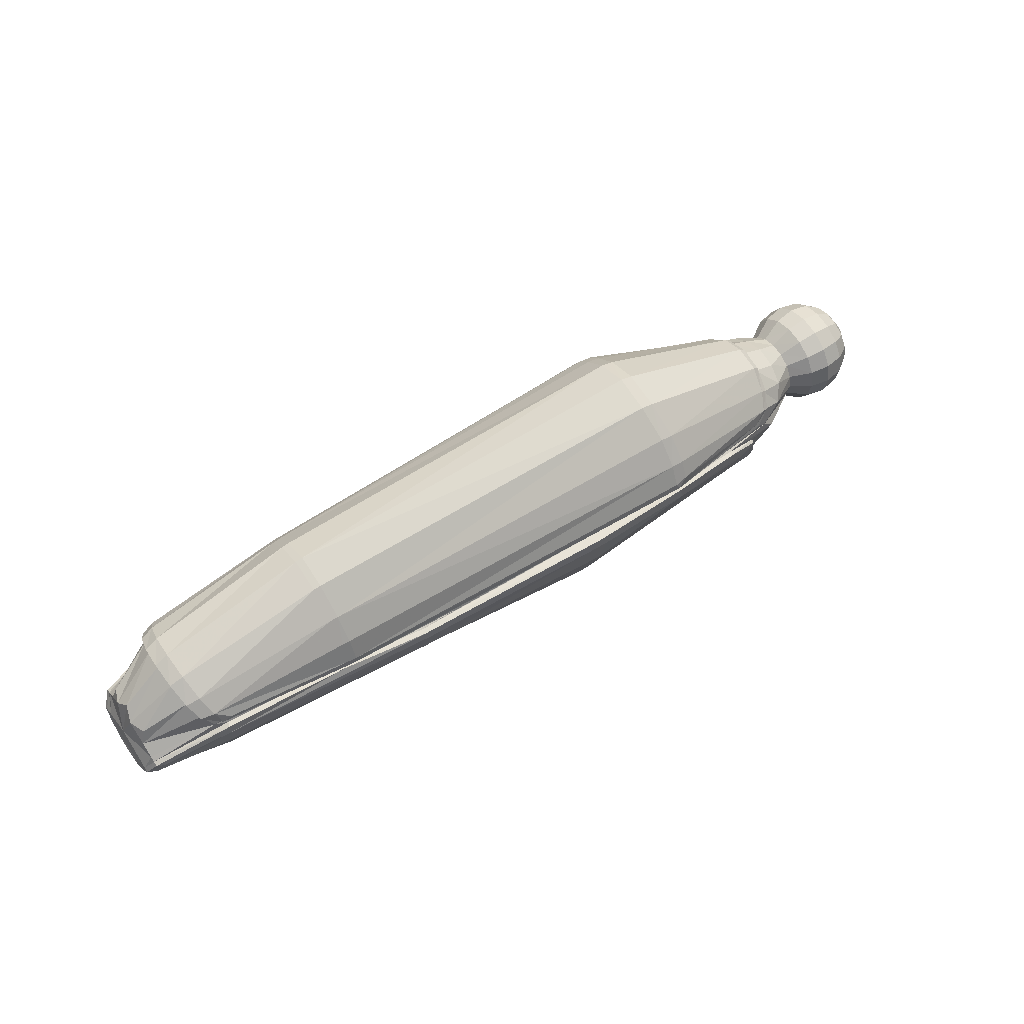
<metadata>
{"format":"obj","ext":"obj","renderer":"f3d","projection":"perspective","resolution":1024,"background":"white","views":[{"elev":54.3,"azim":-34.7,"up":"+Z"}]}
</metadata>
<code>
o RightUpperArm_Mesh.035
v -0.0156 -0.01466 -0.001084
v -0.02319 -0.01315 -0.001083
v -0.02319 -0.01175 0.005933
v -0.01559 -0.01315 0.00651
v -0.008 -0.01315 -0.001086
v -0.0156 -0.01315 -0.008679
v -0.008001 -0.01175 -0.008102
v -0.001561 -0.007779 -0.006458
v -0.008002 -0.00778 -0.01405
v -0.001562 -0.004738 -0.01101
v 0.002741 -0.000185 -0.006459
v -0.001563 -0.000185 -0.01405
v 0.002741 0.00228 -0.008106
v 0.002741 0.005185 -0.008684
v 0.004253 0.005186 -0.00109
v 0.002741 0.01056 -0.00646
v 0.002741 0.008092 -0.008106
v 0.002742 0.0122 -0.003996
v 0.002742 0.01278 -0.00109
v 0.002743 -0.00183 0.001818
v 0.002743 -0.000183 0.004281
v 0.002742 -0.002408 -0.001089
v 0.002743 0.0122 0.001816
v 0.002744 0.005187 0.006505
v 0.002743 0.008093 0.005927
v 0.002744 0.002281 0.005927
v 0.002743 0.01056 0.00428
v 0.002742 -0.00183 -0.003995
v -0.00156 -0.008847 -0.001087
v -0.001559 -0.007778 0.004283
v -0.007998 -0.01175 0.005931
v -0.007997 -0.007778 0.01188
v -0.01559 -0.008846 0.01295
v -0.02319 -0.007778 0.01188
v -0.02319 -0.001829 0.01586
v -0.01559 -0.002407 0.01725
v -0.01559 0.005188 0.01876
v -0.02319 0.005188 0.01725
v -0.007997 -0.001829 0.01585
v -0.001559 -0.004736 0.008835
v -0.001558 -0.000183 0.01188
v -0.007996 0.005188 0.01725
v -0.01559 0.01278 0.01725
v -0.001558 0.005187 0.01294
v -0.007997 0.0122 0.01585
v -0.01559 0.01922 0.01295
v -0.007998 0.01815 0.01188
v -0.001558 0.01056 0.01188
v -0.001559 0.01511 0.008833
v -0.00156 0.01815 0.00428
v -0.007999 0.02213 0.005928
v -0.008 0.02352 -0.001089
v -0.01559 0.02352 0.006507
v -0.0156 0.02503 -0.001088
v -0.0156 0.02352 -0.008682
v -0.02319 0.02352 -0.001086
v -0.02319 0.02212 -0.008103
v -0.02319 0.01815 -0.01405
v -0.03089 0.01749 -0.006179
v -0.03089 0.01463 -0.01053
v -0.03089 0.01028 -0.01338
v -0.04576 0.01102 -0.01994
v -0.04698 0.01865 -0.01206
v -0.05508 0.01103 -0.02348
v -0.05648 0.01927 -0.01486
v -0.04948 0.02328 -0.002392
v -0.06263 0.02467 -0.002065
v -0.05428 0.02478 0.002479
v -0.03089 0.01854 -0.001084
v -0.03089 0.01749 0.00401
v -0.02319 0.02213 0.00593
v -0.02319 0.01815 0.01188
v -0.03089 0.01463 0.008359
v -0.02319 0.0122 0.01585
v -0.03088 0.01028 0.01122
v -0.03088 0.005187 0.01227
v -0.04183 0.01769 0.01187
v -0.04067 0.01095 0.01582
v -0.05077 0.01088 0.02038
v -0.04067 0.00306 0.01817
v -0.0519 0.01815 0.01501
v -0.05378 0.02214 0.01093
v -0.0536 0.02298 0.01215
v -0.05156 0.01881 0.01637
v -0.05403 0.01937 0.0178
v -0.05262 0.01155 0.02377
v -0.05022 0.01124 0.02186
v -0.05009 0.002371 0.02444
v -0.05076 0.002371 0.02292
v -0.05283 0.002371 0.02664
v -0.1109 0.000251 0.05136
v -0.05262 -0.006809 0.02377
v -0.1103 -0.01248 0.04708
v -0.1085 -0.02329 0.0377
v -0.1133 -0.02344 0.03856
v -0.1151 -0.01255 0.0481
v -0.256 -0.01085 0.04593
v -0.2555 -0.02029 0.03713
v -0.2563 0.00037 0.05025
v -0.1156 0.000251 0.0525
v -0.1151 0.01305 0.0481
v -0.1103 0.01298 0.04707
v -0.1085 0.02379 0.0377
v -0.1077 0.02989 0.03188
v -0.1133 0.02394 0.03855
v -0.05597 0.02368 0.01313
v -0.05862 0.0265 0.009195
v -0.05951 0.02635 0.01102
v -0.1078 0.03383 0.02592
v -0.1111 0.03484 0.02278
v -0.1126 0.03418 0.02655
v -0.2545 0.0296 0.02336
v -0.2556 0.02933 0.02069
v -0.2555 0.02753 0.01995
v -0.1112 0.03348 0.0218
v -0.05871 0.02556 0.008103
v -0.04534 0.0214 0.007168
v -0.3046 0.0239 0.01225
v -0.1112 0.03341 0.008814
v -0.1112 0.03351 0.008754
v -0.07892 0.02887 0.003779
v -0.07878 0.03041 0.003278
v -0.06255 0.02583 -0.002881
v -0.06517 0.02673 -0.003424
v -0.07903 0.02982 -0.000865
v -0.05644 0.02016 -0.01606
v -0.055 0.01152 -0.02498
v -0.05942 0.02087 -0.0168
v -0.05802 0.01191 -0.02603
v -0.06842 0.02141 -0.01687
v -0.07505 0.02797 -0.007635
v -0.1093 0.03486 0.003262
v -0.1464 0.03564 0.005953
v -0.1465 0.0326 -0.003059
v -0.1533 0.03249 -0.002839
v -0.1532 0.03551 0.005951
v -0.1533 0.02479 -0.01784
v -0.1465 0.02487 -0.01823
v -0.1465 0.01358 -0.03261
v -0.06722 0.0122 -0.02651
v -0.05841 0.001388 -0.02893
v -0.06751 0.001388 -0.02974
v -0.05802 -0.009129 -0.02603
v -0.06722 -0.009426 -0.02651
v -0.1465 0.000242 -0.03927
v -0.1465 -0.01309 -0.03261
v -0.1531 0.000247 -0.03902
v -0.1532 -0.01304 -0.03227
v -0.2248 0.000362 -0.0208
v -0.1532 0.01354 -0.03228
v -0.2248 0.01262 -0.01781
v -0.2247 0.02302 -0.009976
v -0.2271 0.02292 -0.009753
v -0.2272 0.01257 -0.01742
v -0.2272 0.000365 -0.02033
v -0.2297 0.01249 -0.01724
v -0.2296 0.02277 -0.009629
v -0.2296 0.02831 -0.000549
v -0.3045 0.02268 0.00029
v -0.3034 0.01846 -0.007926
v -0.302 0.01017 -0.01568
v -0.3327 0.01391 -0.005571
v -0.3327 0.01797 2e-06
v -0.336 0.01627 0.000128
v -0.3051 0.02535 0.008496
v -0.3302 0.02 0.00484
v -0.3326 0.01915 0.005582
v -0.3051 0.02567 0.01181
v -0.3327 0.01758 0.006376
v -0.3359 0.0149 0.001161
v -0.3359 0.0115 -0.003197
v -0.3359 0.009806 -0.001744
v -0.3359 0.01116 0.002514
v -0.3328 0.01605 0.007698
v -0.3359 0.000244 0.00635
v -0.3359 0.004767 -0.002881
v -0.3359 0.006316 -0.006064
v -0.3359 0.000243 -0.005085
v -0.3359 0.000243 -0.007125
v -0.3359 -0.00428 -0.00288
v -0.3359 -0.00583 -0.006063
v -0.3359 -0.00932 -0.001743
v -0.3359 -0.01068 0.002516
v -0.3359 -0.01441 0.001164
v -0.3359 -0.01101 -0.003195
v -0.3328 -0.01554 0.007701
v -0.333 -0.01129 0.0115
v -0.3091 -0.02226 0.01719
v -0.3327 -0.01706 0.006379
v -0.3047 -0.02319 0.01574
v -0.3051 -0.02496 0.0153
v -0.3326 -0.01863 0.005585
v -0.336 -0.01578 0.00013
v -0.3302 -0.01946 0.004844
v -0.3362 -0.01208 -0.004471
v -0.3326 -0.01745 5e-06
v -0.3052 -0.02535 0.01199
v -0.3045 -0.023 0.002911
v -0.3327 -0.01339 -0.005569
v -0.3034 -0.01776 -0.007923
v -0.3327 -0.007119 -0.009402
v -0.3363 -0.006409 -0.007543
v -0.3364 0.000243 -0.008698
v -0.3363 0.006895 -0.007545
v -0.3327 0.000258 -0.01088
v -0.3012 0.00035 -0.01951
v -0.302 -0.009468 -0.01567
v -0.3327 0.007635 -0.009403
v -0.3362 0.01256 -0.004473
v -0.2297 -0.01176 -0.01724
v -0.2296 -0.02203 -0.009625
v -0.2296 -0.02862 0.001681
v -0.2271 -0.02219 -0.009749
v -0.2271 -0.02882 0.001615
v -0.2247 -0.02895 0.001523
v -0.2246 -0.03212 0.01163
v -0.2271 -0.03193 0.01163
v -0.227 -0.03194 0.01526
v -0.2296 -0.03175 0.01164
v -0.2268 -0.03003 0.01575
v -0.2596 -0.02812 0.01612
v -0.1498 -0.0354 0.01633
v -0.1111 -0.0346 0.01713
v -0.1112 -0.03301 0.01755
v -0.1532 -0.035 0.0116
v -0.1464 -0.03515 0.0116
v -0.1093 -0.03436 0.01205
v -0.1465 -0.0316 -0.001717
v -0.07321 -0.02572 -0.000893
v -0.07902 -0.02761 0.003838
v -0.06517 -0.02395 -0.000702
v -0.07878 -0.02772 0.007981
v -0.06254 -0.02305 -0.000159
v -0.07892 -0.02618 0.008481
v -0.06263 -0.02189 0.000657
v -0.05648 -0.01649 -0.01486
v -0.04654 -0.01401 -0.01304
v -0.04948 -0.01867 -0.002389
v -0.03089 -0.007114 -0.006177
v -0.05428 -0.01953 0.002483
v -0.03089 -0.004258 -0.01053
v -0.03089 9e-05 -0.01338
v -0.02319 -0.00778 -0.01405
v -0.0232 -0.001832 -0.01802
v -0.0232 0.005184 -0.01942
v -0.0156 0.005184 -0.02093
v -0.0156 -0.00241 -0.01942
v -0.0156 -0.008848 -0.01512
v -0.008003 -0.001832 -0.01803
v -0.008003 0.005184 -0.01942
v -0.008003 0.0122 -0.01803
v -0.001563 0.005185 -0.01512
v -0.001563 0.01056 -0.01405
v -0.001562 0.01511 -0.01101
v -0.008003 0.01815 -0.01405
v -0.001562 0.01815 -0.00646
v -0.008001 0.02212 -0.008105
v -0.001561 0.01922 -0.00109
v -0.0156 0.01922 -0.01512
v -0.0156 0.01278 -0.01942
v -0.0232 0.0122 -0.01802
v -0.03089 0.005185 -0.01444
v -0.04576 -0.00686 -0.01993
v -0.04535 0.002575 -0.02232
v -0.05556 0.001389 -0.02607
v -0.05508 -0.008256 -0.02348
v -0.055 -0.008741 -0.02498
v -0.05644 -0.01738 -0.01606
v -0.05942 -0.01809 -0.0168
v -0.06842 -0.01863 -0.01687
v -0.1465 -0.02438 -0.01823
v -0.1533 -0.02429 -0.01784
v -0.1533 -0.03148 -0.001497
v -0.2247 -0.02229 -0.009972
v -0.2248 -0.0119 -0.0178
v -0.2272 -0.01184 -0.01741
v -0.2297 0.000365 -0.02016
v -0.05545 0.001389 -0.02769
v -0.02319 -0.01175 -0.0081
v -0.03089 -0.008169 -0.001082
v -0.03089 -0.007113 0.004013
v -0.04501 -0.016 0.006572
v -0.04183 -0.01158 0.01188
v -0.0519 -0.01341 0.01501
v -0.05429 -0.01818 0.01037
v -0.06071 -0.02095 0.006098
v -0.0541 -0.01902 0.0116
v -0.05156 -0.01407 0.01638
v -0.05022 -0.006503 0.02186
v -0.05403 -0.01463 0.01781
v -0.05647 -0.01972 0.01257
v -0.1077 -0.03024 0.02846
v -0.1078 -0.03333 0.02181
v -0.06151 -0.02174 0.009016
v -0.06062 -0.02189 0.007191
v -0.1111 -0.03434 0.01867
v -0.1127 -0.03403 0.02128
v -0.2545 -0.02886 0.01988
v -0.2556 -0.0286 0.01714
v -0.1112 -0.03298 0.01769
v -0.2107 -0.03021 0.0164
v -0.2227 -0.02998 0.01594
v -0.1112 -0.03292 0.0176
v -0.258 -0.02664 0.01641
v -0.2376 -0.02832 0.01623
v -0.2555 -0.0267 0.01632
v -0.2555 -0.02679 0.0164
v -0.3065 -0.02431 0.01948
v -0.3064 -0.02263 0.01856
v -0.3131 -0.01961 0.02226
v -0.3153 -0.01497 0.0268
v -0.3132 -0.02113 0.02335
v -0.3156 -0.01618 0.02809
v -0.3084 -0.02259 0.02438
v -0.3106 -0.01736 0.02974
v -0.2582 -0.02014 0.03687
v -0.2588 -0.01077 0.04555
v -0.3121 -0.009219 0.03471
v -0.259 0.000372 0.04981
v -0.3127 0.00037 0.03709
v -0.3171 -0.008572 0.0324
v -0.3176 0.000369 0.03445
v -0.3171 0.000369 0.03288
v -0.3167 -0.007908 0.03093
v -0.3335 -0.004522 0.01706
v -0.3313 -0.01014 0.01681
v -0.3317 0.000273 0.02061
v -0.3167 0.008647 0.03092
v -0.3335 0.005043 0.01706
v -0.3153 0.01571 0.0268
v -0.3313 0.01069 0.0168
v -0.333 0.01181 0.0115
v -0.3131 0.02034 0.02225
v -0.3064 0.02337 0.01855
v -0.3065 0.02504 0.01948
v -0.3132 0.02187 0.02335
v -0.3084 0.02333 0.02434
v -0.3035 0.0255 0.02099
v -0.3156 0.01692 0.02809
v -0.3171 0.00931 0.0324
v -0.3106 0.01809 0.02968
v -0.3121 0.009958 0.03467
v -0.2582 0.02088 0.03649
v -0.2577 0.02576 0.03021
v -0.2572 0.02934 0.0234
v -0.2549 0.02596 0.03033
v -0.2555 0.02103 0.03674
v -0.1126 0.03014 0.03241
v -0.256 0.01159 0.04567
v -0.2588 0.01151 0.0453
v -0.2577 -0.02598 0.02812
v -0.2572 -0.0286 0.01992
v -0.2549 -0.02618 0.02824
v -0.1126 -0.03049 0.02899
v -0.3035 -0.02476 0.02101
v -0.2557 -0.02869 0.01849
v -0.05077 -0.006142 0.02038
v -0.04067 -0.004836 0.01582
v -0.03089 -0.004257 0.008361
v -0.03088 9.2e-05 0.01122
v -0.2296 0.0309 0.00738
v -0.227 0.03104 0.01178
v -0.2247 0.03125 0.007364
v -0.1498 0.0359 0.01068
v -0.2271 0.03107 0.007372
v -0.2271 0.02851 -0.000615
v -0.2247 0.02864 -0.000707
v -0.1111 0.0351 0.008333
f 2 6 1
f 1 3 2
f 3 1 4
f 5 4 1
f 1 7 5
f 7 1 6
f 7 10 8
f 8 5 7
f 6 9 7
f 10 7 9
f 10 13 11
f 11 8 10
f 9 12 10
f 13 10 12
f 12 14 13
f 15 13 14
f 15 11 13
f 15 16 18
f 15 17 16
f 15 14 17
f 15 18 19
f 15 19 23
f 15 20 22
f 15 21 20
f 15 26 21
f 15 22 28
f 15 23 27
f 15 24 26
f 15 25 24
f 15 27 25
f 15 28 11
f 28 29 8
f 8 11 28
f 29 28 22
f 22 30 29
f 31 29 30
f 29 31 5
f 5 8 29
f 30 32 31
f 33 31 32
f 4 5 31
f 31 33 4
f 34 4 33
f 33 35 34
f 35 33 36
f 32 36 33
f 39 37 36
f 38 36 37
f 36 38 35
f 36 32 39
f 40 39 32
f 39 40 41
f 41 42 39
f 37 39 42
f 42 43 37
f 43 42 45
f 42 41 44
f 44 45 42
f 45 46 43
f 46 45 47
f 48 47 45
f 45 44 48
f 48 24 25
f 25 49 48
f 47 48 49
f 24 48 44
f 49 25 27
f 27 50 49
f 51 49 50
f 49 51 47
f 50 52 51
f 54 51 52
f 53 47 51
f 51 54 53
f 52 55 54
f 57 54 55
f 56 53 54
f 54 57 56
f 55 58 57
f 60 57 58
f 59 56 57
f 57 60 59
f 58 61 60
f 62 60 61
f 60 62 63
f 63 59 60
f 64 63 62
f 63 64 65
f 65 66 63
f 59 63 66
f 67 68 66
f 66 65 67
f 69 66 68
f 66 69 59
f 68 70 69
f 71 69 70
f 69 71 56
f 56 59 69
f 70 72 71
f 53 56 71
f 46 71 72
f 71 46 53
f 73 74 72
f 72 70 73
f 43 72 74
f 72 43 46
f 74 73 75
f 75 38 74
f 37 74 38
f 74 37 43
f 78 76 75
f 38 75 76
f 77 75 73
f 75 77 78
f 78 81 79
f 79 80 78
f 76 78 80
f 81 78 77
f 77 82 81
f 83 81 82
f 81 83 84
f 84 79 81
f 83 85 84
f 86 84 85
f 84 86 87
f 79 84 87
f 87 90 88
f 89 87 88
f 87 89 79
f 90 87 86
f 86 91 90
f 93 90 91
f 92 88 90
f 90 93 92
f 93 95 94
f 94 92 93
f 91 96 93
f 95 93 96
f 96 99 97
f 98 96 97
f 96 98 95
f 99 96 100
f 96 91 100
f 100 102 101
f 101 99 100
f 102 100 91
f 91 86 102
f 85 102 86
f 103 101 102
f 102 85 103
f 103 106 104
f 104 105 103
f 101 103 105
f 106 103 85
f 108 104 106
f 85 83 106
f 107 106 83
f 106 107 108
f 110 108 107
f 104 108 109
f 108 110 109
f 109 110 111
f 110 112 111
f 112 110 113
f 110 114 113
f 116 110 107
f 114 110 115
f 110 116 115
f 107 82 116
f 117 116 82
f 68 115 116
f 116 117 68
f 82 77 117
f 73 117 77
f 117 73 70
f 70 68 117
f 118 115 119
f 118 114 115
f 115 68 119
f 118 119 120
f 119 121 120
f 121 119 68
f 121 123 122
f 122 120 121
f 123 121 67
f 68 67 121
f 126 124 123
f 125 123 124
f 123 125 122
f 67 126 123
f 126 67 65
f 65 127 126
f 127 128 126
f 124 126 128
f 128 127 129
f 129 130 128
f 131 128 130
f 128 131 124
f 132 124 131
f 131 133 132
f 133 131 134
f 130 134 131
f 134 137 135
f 136 134 135
f 134 136 133
f 137 134 138
f 134 130 138
f 139 137 138
f 138 140 139
f 140 138 130
f 142 139 140
f 130 129 140
f 141 140 129
f 140 141 142
f 143 142 141
f 142 143 144
f 144 145 142
f 139 142 145
f 146 147 145
f 145 144 146
f 147 139 145
f 147 146 148
f 148 149 147
f 151 147 149
f 139 147 150
f 147 151 150
f 152 150 151
f 151 153 152
f 153 151 154
f 149 154 151
f 154 149 155
f 155 156 154
f 157 154 156
f 154 157 153
f 158 153 157
f 157 159 158
f 159 157 160
f 156 160 157
f 160 156 161
f 161 162 160
f 163 160 162
f 160 163 159
f 162 164 163
f 167 163 164
f 163 165 159
f 165 163 166
f 163 167 166
f 167 165 166
f 165 167 168
f 167 118 168
f 170 167 164
f 118 167 169
f 167 170 169
f 164 171 170
f 172 170 171
f 170 172 173
f 173 169 170
f 175 174 173
f 169 173 174
f 173 176 175
f 176 173 172
f 178 175 176
f 171 176 172
f 176 171 177
f 177 178 176
f 179 180 178
f 178 177 179
f 175 178 180
f 181 182 180
f 180 179 181
f 183 180 182
f 180 183 175
f 184 186 183
f 183 185 184
f 185 183 182
f 186 175 183
f 186 184 189
f 175 186 187
f 186 188 187
f 189 188 186
f 188 189 190
f 189 191 190
f 191 189 192
f 189 193 192
f 193 189 184
f 193 194 192
f 194 193 196
f 184 195 193
f 195 196 193
f 196 195 199
f 196 197 194
f 197 196 198
f 199 198 196
f 201 200 199
f 198 199 200
f 199 202 201
f 202 199 195
f 185 202 195
f 202 185 181
f 181 203 202
f 203 201 202
f 179 204 203
f 203 181 179
f 204 205 203
f 201 203 205
f 208 206 205
f 207 205 206
f 205 207 201
f 205 204 208
f 208 209 162
f 162 161 208
f 206 208 161
f 209 208 204
f 171 164 209
f 164 162 209
f 209 177 171
f 177 209 204
f 206 210 207
f 211 207 210
f 207 211 200
f 200 201 207
f 211 214 212
f 212 200 211
f 210 213 211
f 214 211 213
f 213 215 214
f 216 214 215
f 214 216 217
f 217 212 214
f 218 217 216
f 218 219 217
f 212 217 219
f 197 219 218
f 198 219 197
f 219 198 212
f 220 218 222
f 220 221 218
f 197 218 221
f 216 222 218
f 222 227 223
f 224 222 223
f 220 222 224
f 225 226 222
f 222 216 225
f 227 222 226
f 228 227 226
f 227 228 229
f 229 230 227
f 230 223 227
f 231 232 230
f 230 229 231
f 223 230 232
f 235 232 233
f 232 231 233
f 234 223 232
f 232 235 234
f 233 236 235
f 237 235 236
f 235 237 238
f 238 234 235
f 238 241 239
f 239 240 238
f 234 238 240
f 241 238 237
f 243 239 241
f 237 242 241
f 244 241 242
f 241 244 243
f 242 245 244
f 246 244 245
f 244 246 247
f 247 243 244
f 249 248 247
f 243 247 248
f 250 247 246
f 247 250 249
f 246 251 250
f 253 250 251
f 252 249 250
f 250 253 252
f 251 254 253
f 16 253 254
f 253 16 17
f 17 252 253
f 254 251 255
f 255 256 254
f 18 254 256
f 254 18 16
f 256 255 257
f 257 258 256
f 19 256 258
f 256 19 18
f 258 257 52
f 52 50 258
f 23 258 50
f 258 23 19
f 55 52 257
f 259 257 255
f 257 259 55
f 255 260 259
f 261 259 260
f 58 55 259
f 259 261 58
f 261 262 61
f 61 58 261
f 260 245 261
f 262 261 245
f 245 242 262
f 263 262 242
f 262 263 264
f 264 61 262
f 265 62 264
f 264 266 265
f 266 264 263
f 61 264 62
f 267 265 266
f 266 268 267
f 268 266 236
f 263 236 266
f 268 143 267
f 143 268 269
f 233 269 268
f 236 233 268
f 269 144 143
f 269 233 231
f 231 270 269
f 144 269 270
f 270 231 229
f 229 271 270
f 146 270 271
f 270 146 144
f 228 272 271
f 272 146 271
f 271 229 228
f 272 275 148
f 146 272 148
f 272 228 273
f 273 274 272
f 275 272 274
f 274 276 275
f 155 275 276
f 275 155 149
f 149 148 275
f 276 277 155
f 276 274 213
f 213 210 276
f 277 276 210
f 210 206 277
f 161 277 206
f 277 161 156
f 156 155 277
f 215 213 274
f 274 273 215
f 225 215 273
f 228 225 273
f 141 267 143
f 267 141 278
f 265 267 278
f 129 278 141
f 278 129 127
f 64 278 127
f 278 64 265
f 62 265 64
f 242 237 263
f 236 263 237
f 260 255 251
f 251 246 260
f 245 260 246
f 252 17 14
f 14 12 252
f 249 252 12
f 248 249 9
f 12 9 249
f 248 279 243
f 9 6 248
f 279 248 6
f 239 243 279
f 279 280 239
f 280 279 2
f 6 2 279
f 280 282 240
f 240 239 280
f 2 281 280
f 282 280 281
f 281 283 282
f 284 282 283
f 282 284 285
f 285 240 282
f 287 286 285
f 240 285 286
f 285 288 287
f 288 285 284
f 284 289 288
f 289 290 288
f 291 288 290
f 288 291 287
f 290 292 291
f 293 291 292
f 291 293 294
f 294 287 291
f 296 294 293
f 287 294 295
f 294 296 295
f 293 297 296
f 298 296 297
f 298 299 296
f 296 299 300
f 300 295 296
f 300 299 301
f 302 300 301
f 300 302 303
f 303 286 300
f 295 300 286
f 302 224 303
f 224 240 303
f 286 303 240
f 302 304 220
f 224 302 220
f 304 302 305
f 305 302 301
f 301 306 305
f 305 306 304
f 306 301 307
f 304 306 188
f 307 188 306
f 301 299 307
f 308 307 299
f 307 308 309
f 188 307 309
f 308 310 309
f 310 188 309
f 187 188 310
f 312 311 310
f 311 187 310
f 310 308 312
f 312 315 313
f 311 312 313
f 308 314 312
f 315 312 314
f 314 316 315
f 317 315 316
f 315 317 318
f 318 313 315
f 319 318 317
f 318 319 320
f 320 321 318
f 313 318 321
f 321 320 322
f 323 321 322
f 324 313 321
f 321 323 324
f 323 325 324
f 326 324 325
f 324 326 311
f 313 324 311
f 325 187 326
f 187 311 326
f 325 323 327
f 327 175 325
f 187 325 175
f 328 327 323
f 327 328 329
f 175 327 329
f 330 329 328
f 329 330 331
f 332 329 331
f 329 332 175
f 332 334 174
f 174 175 332
f 331 333 332
f 334 332 333
f 113 334 335
f 334 336 335
f 336 334 333
f 118 174 334
f 334 113 114
f 118 334 114
f 336 338 335
f 339 337 336
f 338 336 337
f 333 339 336
f 330 340 339
f 340 341 339
f 337 339 341
f 339 333 330
f 341 340 342
f 342 343 341
f 344 341 343
f 341 344 337
f 345 337 344
f 344 112 345
f 112 344 346
f 343 346 344
f 348 112 346
f 346 343 347
f 347 348 346
f 348 347 105
f 105 104 348
f 109 348 104
f 348 109 111
f 112 348 111
f 347 101 105
f 347 350 349
f 101 347 349
f 350 347 343
f 343 342 350
f 320 350 342
f 350 320 319
f 319 349 350
f 99 101 349
f 349 319 99
f 113 338 345
f 345 112 113
f 337 345 338
f 342 322 320
f 322 342 340
f 340 330 328
f 328 322 340
f 338 113 335
f 333 331 330
f 322 328 323
f 317 99 319
f 316 97 317
f 99 317 97
f 316 314 351
f 351 98 316
f 97 316 98
f 314 352 351
f 352 353 351
f 98 351 353
f 353 352 298
f 298 354 353
f 354 98 353
f 297 292 354
f 354 298 297
f 354 94 95
f 98 354 95
f 94 354 292
f 352 314 355
f 308 352 355
f 299 352 308
f 299 356 352
f 352 356 298
f 298 356 299
f 314 308 355
f 304 188 190
f 190 221 304
f 221 220 304
f 292 297 293
f 286 287 295
f 292 290 94
f 92 94 290
f 290 289 92
f 88 92 289
f 357 88 289
f 289 284 357
f 283 357 284
f 88 357 89
f 358 89 357
f 357 283 358
f 359 358 283
f 358 359 360
f 360 80 358
f 89 358 80
f 35 76 360
f 360 34 35
f 34 360 359
f 80 360 76
f 283 281 359
f 3 359 281
f 359 3 34
f 281 2 3
f 240 224 234
f 223 234 224
f 225 228 226
f 215 225 216
f 221 190 191
f 197 221 191
f 200 212 198
f 204 179 177
f 191 194 197
f 195 184 185
f 194 191 192
f 182 181 185
f 174 118 169
f 168 361 165
f 361 168 362
f 118 362 168
f 362 363 365
f 362 136 363
f 136 362 364
f 364 362 118
f 362 365 361
f 367 365 363
f 366 361 365
f 365 367 366
f 367 136 135
f 137 367 135
f 367 137 152
f 152 366 367
f 136 367 363
f 153 158 366
f 361 366 158
f 366 152 153
f 364 120 368
f 368 133 364
f 133 136 364
f 364 118 120
f 120 122 368
f 122 132 368
f 133 368 132
f 361 159 165
f 159 361 158
f 150 152 137
f 137 139 150
f 124 132 125
f 132 122 125
f 127 65 64
f 82 107 83
f 80 79 89
f 76 35 38
f 47 53 46
f 50 27 23
f 26 44 41
f 44 26 24
f 41 21 26
f 21 41 40
f 40 20 21
f 20 40 30
f 32 30 40
f 4 34 3
f 30 22 20

</code>
